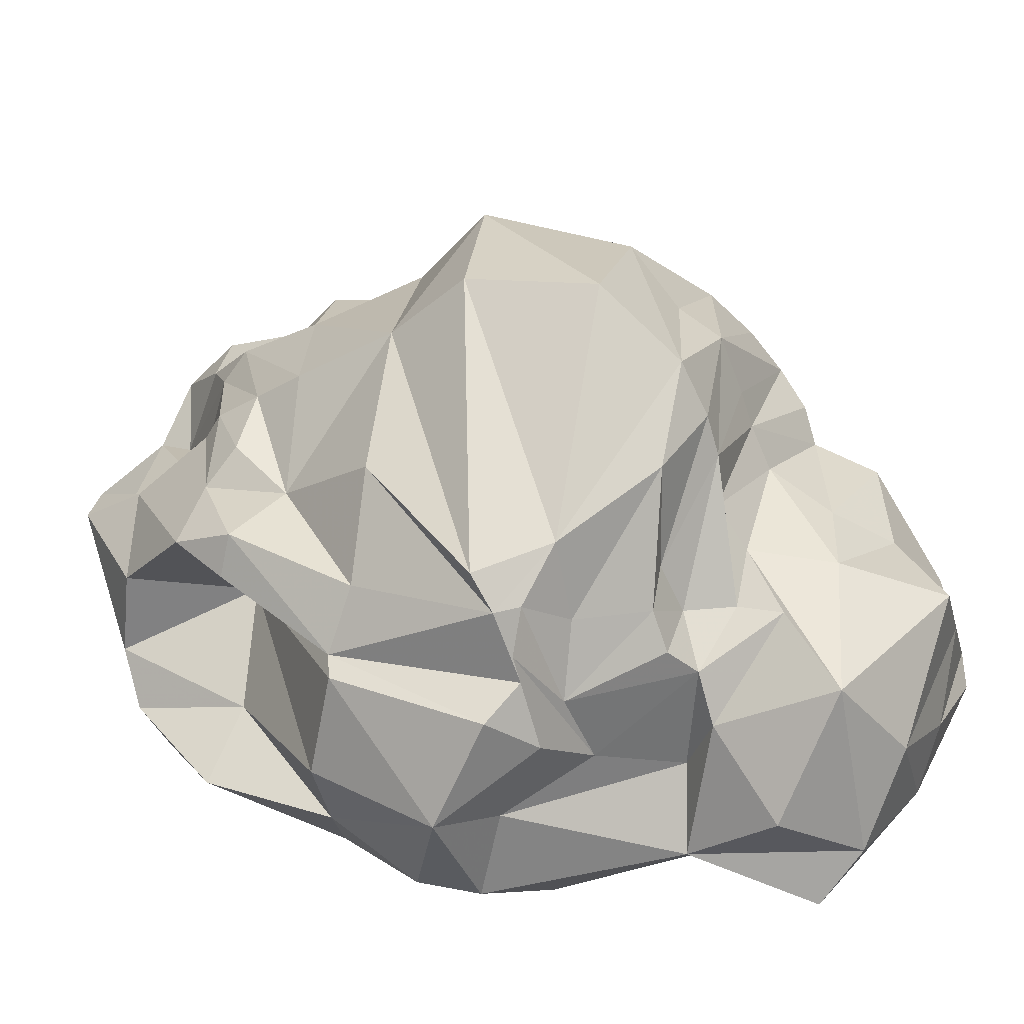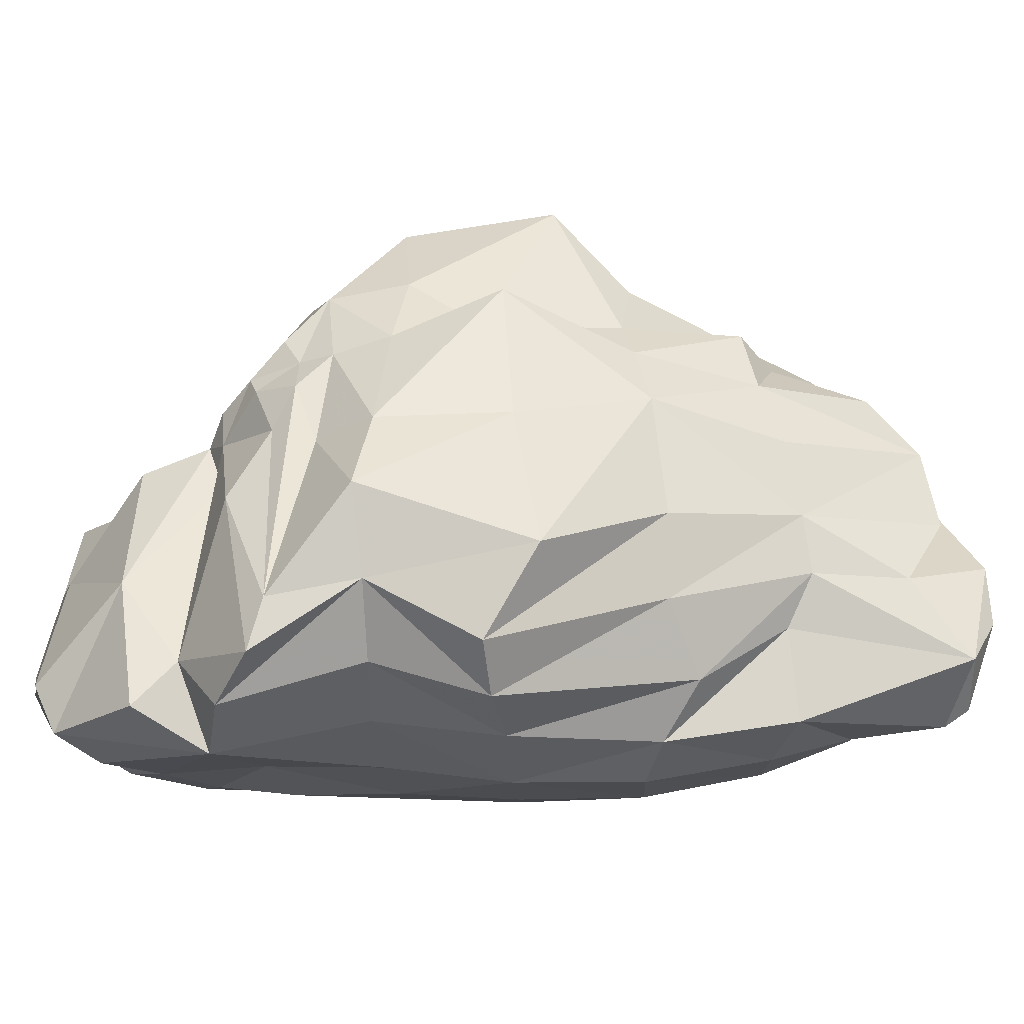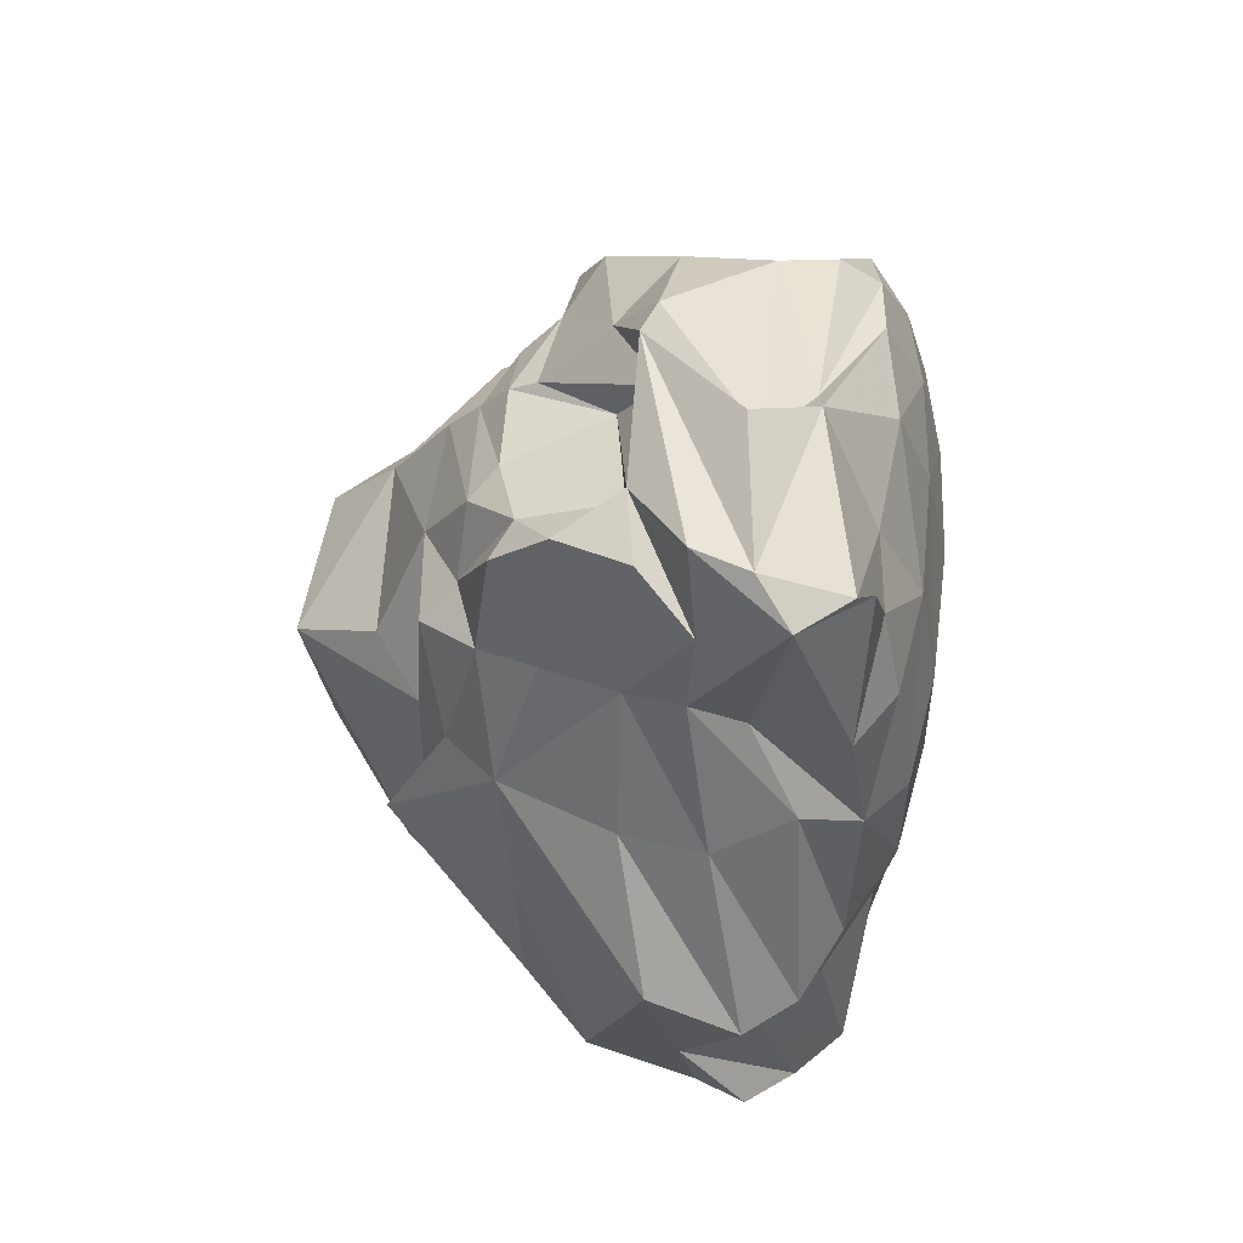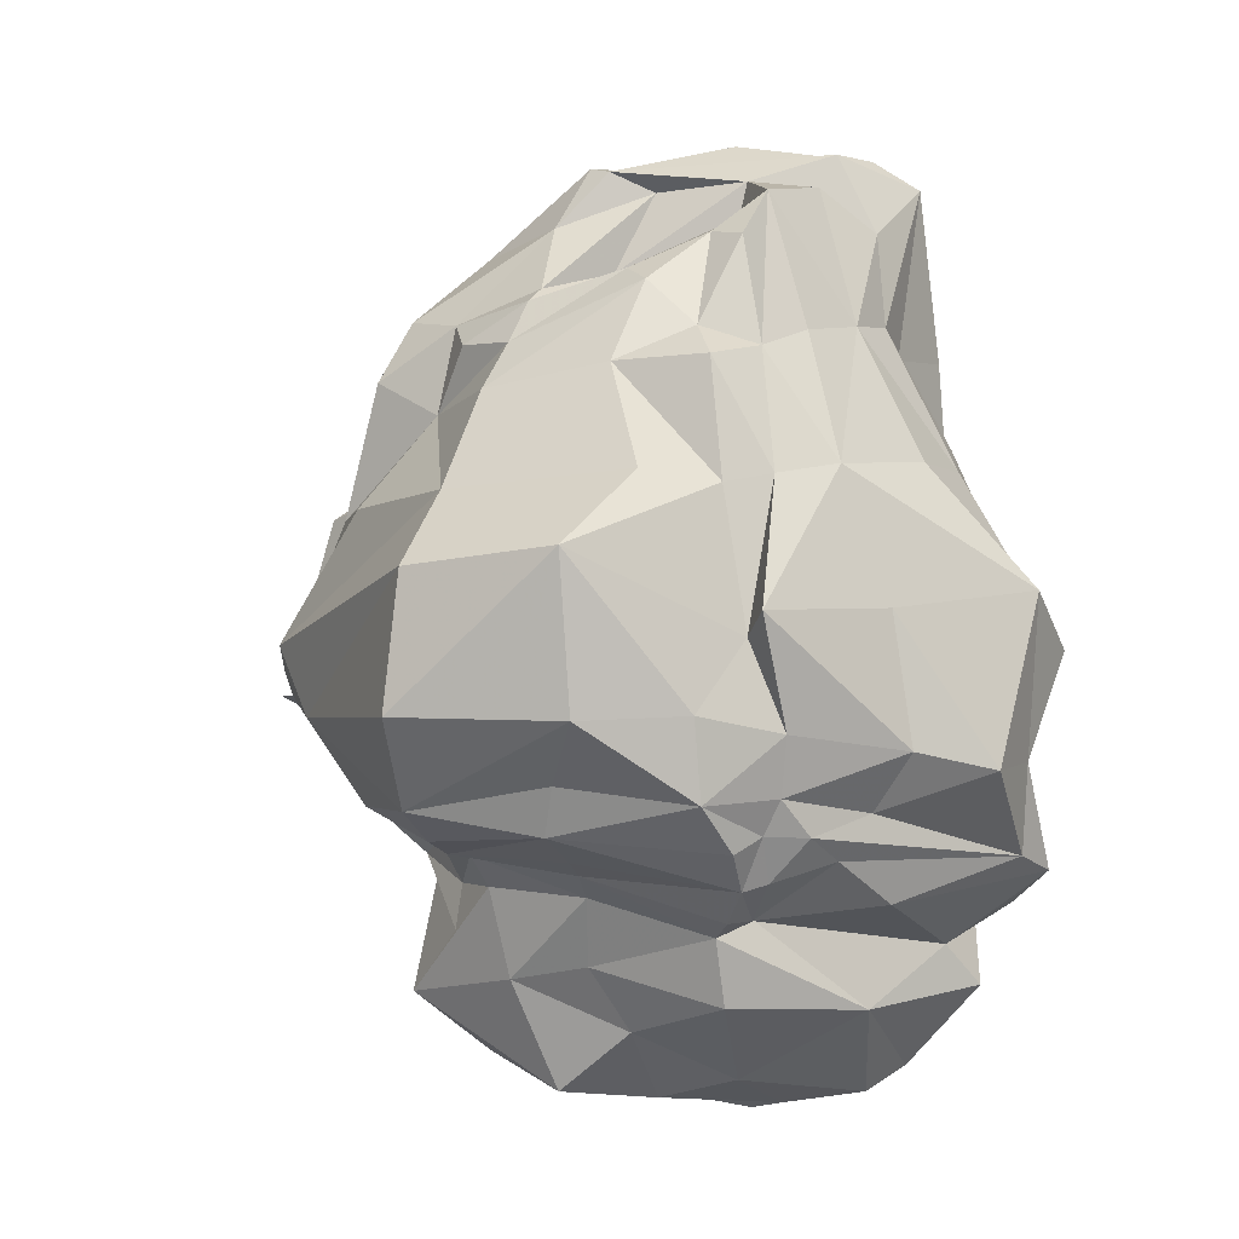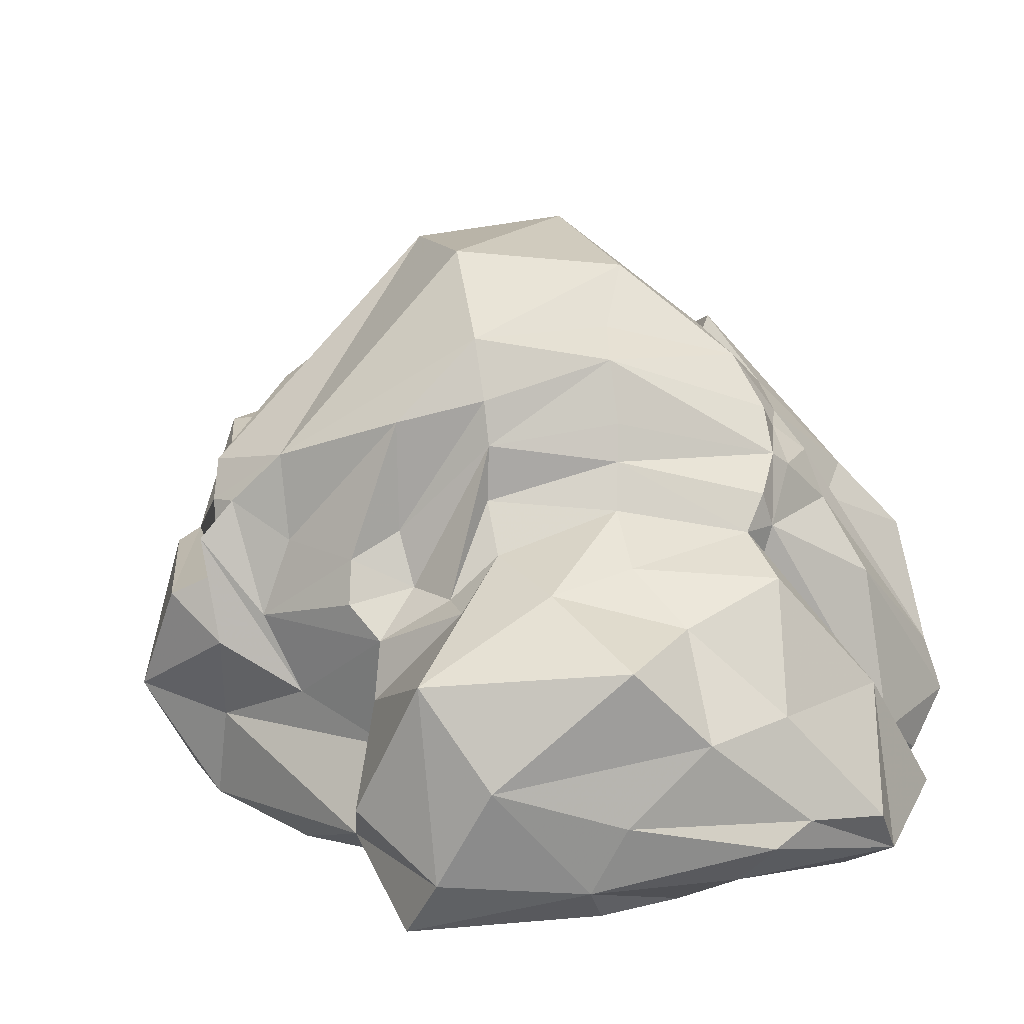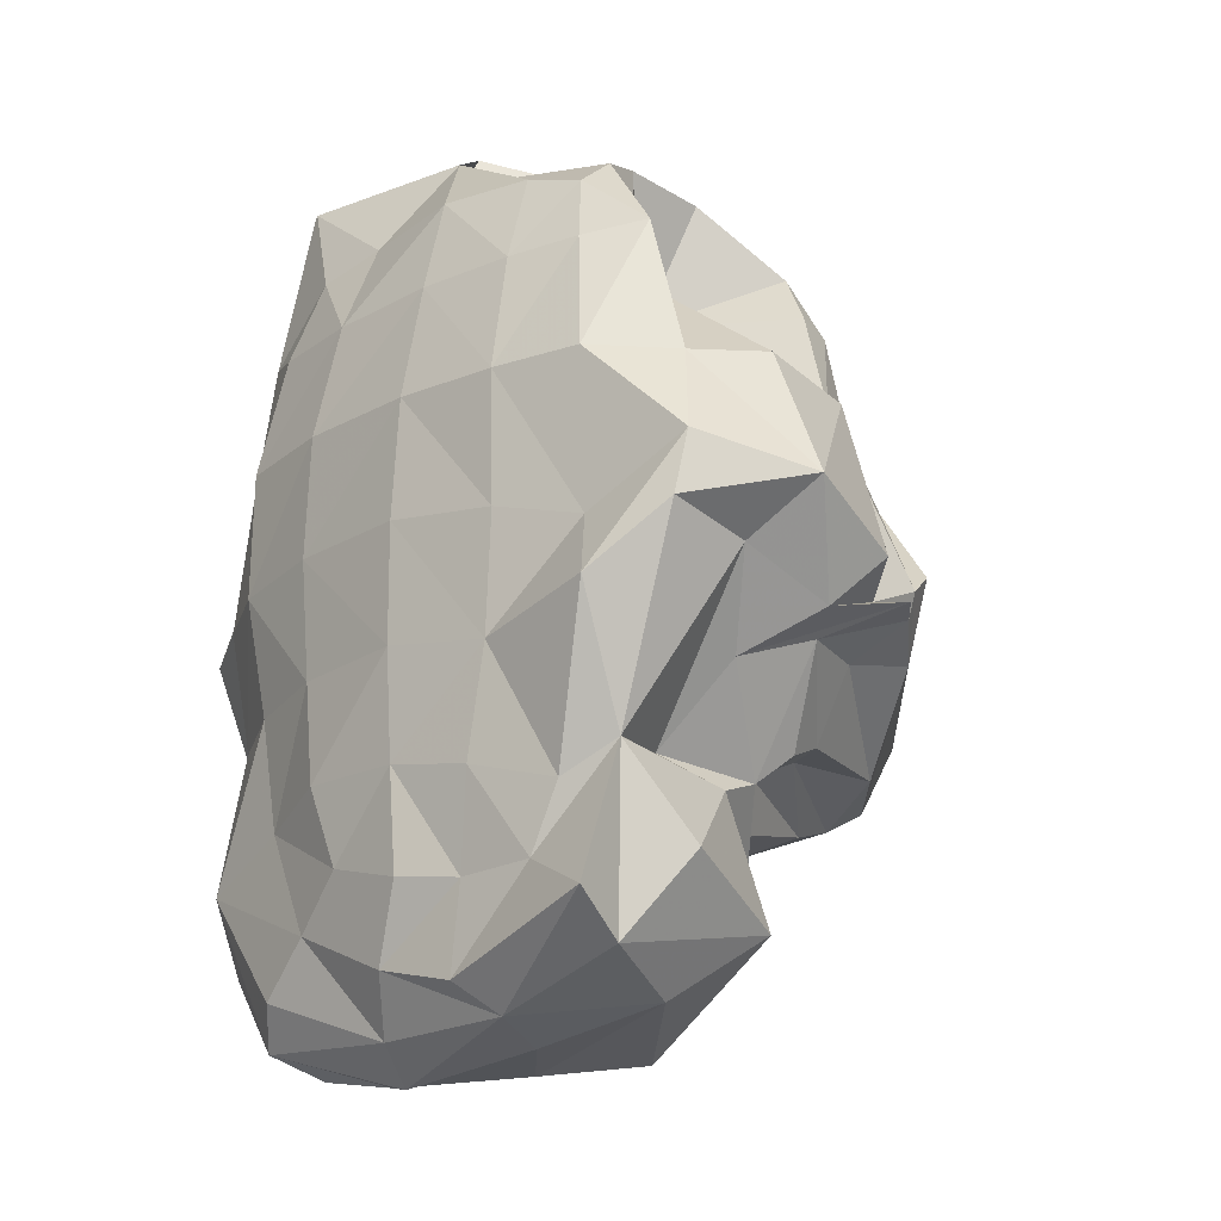
<metadata>
{"format":"obj","ext":"obj","renderer":"f3d","projection":"perspective","resolution":1024,"background":"white","views":[{"elev":26.6,"azim":101.0,"up":"+Y"},{"elev":-6.0,"azim":-90.7,"up":"+Y"},{"elev":58.9,"azim":-83.2,"up":"+Z"},{"elev":-4.3,"azim":-157.2,"up":"+Z"},{"elev":16.6,"azim":157.8,"up":"+Y"},{"elev":-18.4,"azim":46.1,"up":"+Z"}]}
</metadata>
<code>
v -0.4525 0.6869 1.028
v -0.8483 0.5659 -0.8777
v -0.5834 -0.807 1.312
v -0.338 -0.5463 -1.953
v 0.2775 0.6003 1.188
v 0.7623 -0.8715 -1.318
v 1.051 0.2897 -0.7631
v 1.107 -0.7731 -0.9342
v 0.8202 -0.6986 1.307
v 0.0357 0.1544 -1.635
v -0.1649 -0.9958 -1.223
v -1.059 -0.8698 -1.174
v -0.582 0.546 1.392
v -0.4267 0.4734 1.425
v -0.2399 0.6735 1.222
v -0.1724 0.8541 0.8849
v -0.5523 0.8144 0.896
v -0.6745 0.5939 0.9514
v -1.007 0.3259 -0.7863
v -0.7801 0.6997 -0.7365
v -0.7014 0.6788 -0.873
v -0.6823 0.566 -1.048
v -0.892 0.3835 -0.9649
v -1.411 -0.3007 -0.9478
v -0.7006 -0.8895 0.9837
v -0.286 -0.9469 0.9834
v -0.3013 -0.7624 1.386
v -0.7334 -0.7609 1.661
v -0.9662 -0.7459 1.066
v -0.8005 -0.6982 1.742
v 0.06587 -0.2019 -1.917
v 0.3834 -0.4905 -1.887
v -0.1757 -0.622 -1.985
v -0.6757 -0.601 -1.9
v -0.2862 -0.1683 -1.832
v -0.787 -0.7889 -1.805
v 0.5597 0.5998 1.033
v 0.3089 0.7166 1.01
v -0.1213 0.5738 1.289
v 0.2722 0.4926 1.253
v 0.6597 0.4542 1.14
v 0.095 0.1855 1.355
v 1.097 -0.9521 -1.472
v 0.8947 -0.8647 -1.056
v 0.4404 -0.9076 -1.338
v 0.401 -0.9135 -1.697
v 0.526 -0.9626 -0.9539
v 1.083 0.1307 -0.8283
v 0.8268 0.1787 -0.8531
v 0.8523 0.3832 -0.7621
v 1.208 0.3052 -0.4723
v 1.318 0.006634 -0.4648
v 0.8577 0.8147 -0.7575
v 1.439 -0.8402 -0.1612
v 1.14 -0.9924 -0.4038
v 0.9467 -0.446 -0.9017
v 1.422 -0.4733 -0.2358
v 1.035 -0.7136 -1.632
v 1.23 -0.512 -1.299
v 1.05 -0.1994 -1.012
v 0.5527 -0.7265 1.398
v 0.6264 -0.8911 0.9924
v 0.9304 -0.8121 1
v 0.8105 -0.5388 1.438
v 0.04332 -0.5099 1.653
v 1.143 -0.6543 1.047
v 0.1439 0.326 -1.376
v 0.4978 0.2796 -1.432
v 0.3662 0.1059 -1.878
v -0.3963 0.268 -1.527
v -0.2785 -1.028 -0.8974
v -0.6409 -0.9137 -0.9971
v -0.4126 -0.9429 -1.429
v 0.1906 -1.003 -1.31
v 0.1714 -1.019 -0.8978
v 0.04163 -0.9398 -1.616
v -1.132 -0.6915 -1.467
v -0.6637 -0.9015 -1.638
v -0.7287 -0.9189 -0.5254
v -1.06 -0.7461 -0.5678
v -1.314 -0.5338 -0.5694
v -1.267 -0.6922 -1.134
v -1.038 -0.5203 -1.3
v -1.464 -0.504 -1.005
v -1.009 0.1059 -1.13
v -0.5456 0.3654 -1.188
v -0.4912 0.2001 -1.193
v -0.819 -0.2045 -1.546
v -0.4007 0.3732 -1.256
v -0.4955 0.502 -1.197
v 0.04748 0.6415 -1.021
v 0.08794 0.4727 -1.106
v 0.5581 0.5201 -0.945
v 0.5651 0.3374 -1.07
v 0.7555 0.1804 -1.058
v 0.7813 0.1881 -1.245
v 1.053 0.02153 -1.503
v 0.8684 -0.3252 -1.762
v 0.4993 -0.7568 -1.817
v -0.1005 -0.7899 -1.841
v 1 0.008807 -0.942
v 1.201 -0.2951 -0.5684
v 1.52 0.2984 -0.3035
v 1.483 -0.1091 -0.4044
v 1.46 0.1555 -0.3229
v 1.623 0.05665 -0.214
v 1.706 -0.3713 -0.03049
v 1.415 0.06585 0.4376
v 1.453 -0.3449 0.5119
v 1.309 -0.6454 0.4771
v 1.469 -0.7978 0.09045
v 1.05 -0.9172 0.4951
v 1.035 -0.877 -0.1325
v 0.6662 -0.9989 0.499
v 0.6658 -0.9854 -0.03409
v 0.6177 -0.9662 -0.5155
v 0.1872 -1.061 0.01843
v 0.1704 -1.045 -0.4581
v -0.3525 -1.045 0.008336
v -0.3319 -1.021 -0.4803
v -0.7877 -0.9768 -0.03163
v -0.3339 -1.036 0.5082
v -0.775 -0.9752 0.4846
v -0.9761 -0.823 0.5434
v -1.12 -0.8029 -0.05837
v -1.064 -0.5893 0.6789
v -1.4 -0.6632 -0.1146
v -1.175 -0.29 0.5524
v -1.546 -0.4663 -0.1458
v -1.454 -0.2361 -0.5857
v -1.538 -0.1076 0.06238
v -1.441 0.121 -0.628
v -1.119 0.4239 -0.0311
v -1.187 0.3945 -0.5614
v -0.8042 0.9582 -0.06742
v -0.8263 0.7662 -0.5054
v -0.7001 0.8316 -0.1541
v -0.5682 1.023 -0.4431
v -0.5694 0.959 -0.7651
v -0.6234 0.7775 -0.9397
v -0.2061 1.294 -0.4666
v -0.04854 1.1 -0.6917
v 0.01914 1.012 -0.8782
v 0.02434 0.7795 -0.9705
v -0.5979 0.6237 -1.077
v 0.5433 1.121 -0.7816
v 0.5496 0.9008 -0.8914
v 0.5493 0.7359 -0.939
v 0.4859 1.396 -0.4453
v 1.217 0.6364 -0.4089
v 0.4403 1.359 0.09994
v 1.384 0.5625 -0.1138
v 1.434 0.4286 -0.2116
v 1.388 0.4409 -0.3103
v 0.9376 0.7469 0.3916
v 1.2 0.3603 0.395
v 1.312 0.1078 0.4644
v 1.016 0.4378 0.9368
v 1.061 0.2677 0.9646
v 0.5135 -0.07919 0.9873
v 0.9172 0.3277 1.192
v 0.7164 0.02878 1.488
v 0.7092 -0.3181 1.523
v 0.8568 -0.452 0.9654
v 0.251 0.06009 1.82
v -0.2667 -0.3435 1.828
v -0.2465 -0.2828 1.943
v -0.08426 -0.528 1.772
v 0.1459 0.1132 1.787
v -0.7286 -0.1408 1.832
v -0.8069 -0.3643 1.844
v 0.3351 0.2273 1.548
v -0.01451 0.01458 1.707
v -0.4348 0.08964 1.7
v -0.7142 0.03311 1.662
v -0.8781 -0.1905 1.506
v -0.4025 0.09466 1.558
v -0.6044 0.3266 1.603
v -0.774 0.3569 1.042
v -0.8714 0.05555 1.096
v -1.136 0.03768 0.5546
v -0.9155 -0.1726 1.127
v -0.9507 0.5027 0.5065
v -0.7654 0.713 0.4537
v -0.6079 0.8375 0.4141
v -0.3557 1.033 0.455
v -0.2037 1.392 0.1489
v 0.4069 1.091 0.4071
v 0.3588 0.848 0.8129
v 0.7222 0.4901 0.7811
v -0.9011 -0.3854 1.031
v -0.9625 -0.5064 1.741
v 0.1495 -0.8002 1.414
v 0.2 -0.9389 0.9946
v 0.2051 -1.042 0.5091
f 1 13 14 15
f 1 15 16 17
f 1 17 18 13
f 2 19 20 21
f 2 21 22 23
f 2 23 24 19
f 3 25 26 27
f 3 28 29 25
f 3 27 30 28
f 4 31 32 33
f 4 34 35 31
f 4 33 36 34
f 5 37 38 39
f 5 40 41 37
f 5 39 42 40
f 6 43 8 44
f 6 45 46 43
f 6 44 47 45
f 7 48 49 50
f 7 51 52 48
f 7 50 53 51
f 8 54 55 44
f 8 56 57 54
f 8 43 58 59
f 8 59 60 56
f 9 61 62 63
f 9 64 65 61
f 9 63 66 64
f 10 67 68 69
f 10 35 70 67
f 10 69 31 35
f 11 71 72 73
f 11 74 75 71
f 11 73 76 74
f 12 77 36 78
f 12 72 79 80
f 12 80 81 82
f 12 82 83 77
f 83 82 84 85
f 83 85 86 87
f 83 87 88 77
f 88 34 36 77
f 88 87 89 70
f 88 70 35 34
f 89 87 86 90
f 89 90 91 92
f 89 92 67 70
f 92 91 93 94
f 92 94 68 67
f 94 93 95 96
f 94 96 97 68
f 97 98 69 68
f 97 96 60 59
f 97 59 58 98
f 98 32 31 69
f 98 58 99 32
f 99 100 33 32
f 99 58 43 46
f 99 46 76 100
f 100 76 73 78
f 100 78 36 33
f 96 95 101 60
f 101 95 49 48
f 101 48 52 102
f 101 102 56 60
f 102 52 103 104
f 102 104 57 56
f 104 103 105 106
f 104 106 107 57
f 107 106 108 109
f 107 109 110 111
f 107 111 54 57
f 111 110 112 113
f 111 113 55 54
f 113 112 114 115
f 113 115 116 55
f 116 47 44 55
f 116 115 117 118
f 116 118 75 47
f 118 117 119 120
f 118 120 71 75
f 120 119 121 79
f 120 79 72 71
f 121 119 122 123
f 121 123 124 125
f 121 125 80 79
f 125 124 126 127
f 125 127 81 80
f 127 126 128 129
f 127 129 130 81
f 130 84 82 81
f 130 129 131 132
f 130 132 24 84
f 132 131 133 134
f 132 134 19 24
f 134 133 135 136
f 134 136 20 19
f 136 135 137 138
f 136 138 139 20
f 139 140 21 20
f 139 138 141 142
f 139 142 143 140
f 143 144 145 140
f 143 142 146 147
f 143 147 148 144
f 148 93 91 144
f 148 147 50 49
f 148 49 95 93
f 147 146 53 50
f 146 142 141 149
f 146 149 150 53
f 150 149 151 152
f 150 152 153 154
f 150 154 51 53
f 154 153 105 103
f 154 103 52 51
f 153 152 155 156
f 153 156 157 105
f 157 156 158 159
f 157 159 160 108
f 157 108 106 105
f 160 159 161 162
f 160 162 163 164
f 160 164 109 108
f 164 163 64 66
f 164 66 110 109
f 163 162 165 166
f 163 166 65 64
f 166 167 168 65
f 166 165 169 167
f 169 170 171 167
f 169 165 172 173
f 169 173 174 170
f 174 175 176 170
f 174 173 42 177
f 174 177 178 175
f 178 179 180 175
f 178 177 14 13
f 178 13 18 179
f 180 181 128 182
f 180 182 176 175
f 180 179 183 181
f 183 133 131 181
f 183 179 18 184
f 183 184 135 133
f 184 18 17 185
f 184 185 137 135
f 185 17 16 186
f 185 186 187 137
f 187 141 138 137
f 187 186 188 151
f 187 151 149 141
f 188 186 16 189
f 188 189 190 155
f 188 155 152 151
f 190 189 38 37
f 190 37 41 158
f 190 158 156 155
f 189 16 15 38
f 182 128 126 191
f 182 191 192 176
f 192 191 29 28
f 192 28 30 171
f 192 171 170 176
f 191 126 124 29
f 181 131 129 128
f 177 42 39 14
f 173 172 40 42
f 172 165 162 161
f 172 161 41 40
f 171 30 168 167
f 168 30 27 193
f 168 193 61 65
f 193 27 26 194
f 193 194 62 61
f 194 195 114 62
f 194 26 122 195
f 195 117 115 114
f 195 122 119 117
f 161 159 158 41
f 145 90 86 22
f 145 22 21 140
f 145 144 91 90
f 124 123 25 29
f 123 122 26 25
f 114 112 63 62
f 112 110 66 63
f 86 85 23 22
f 85 84 24 23
f 12 78 73 72
f 76 46 45 74
f 75 74 45 47
f 39 38 15 14

</code>
